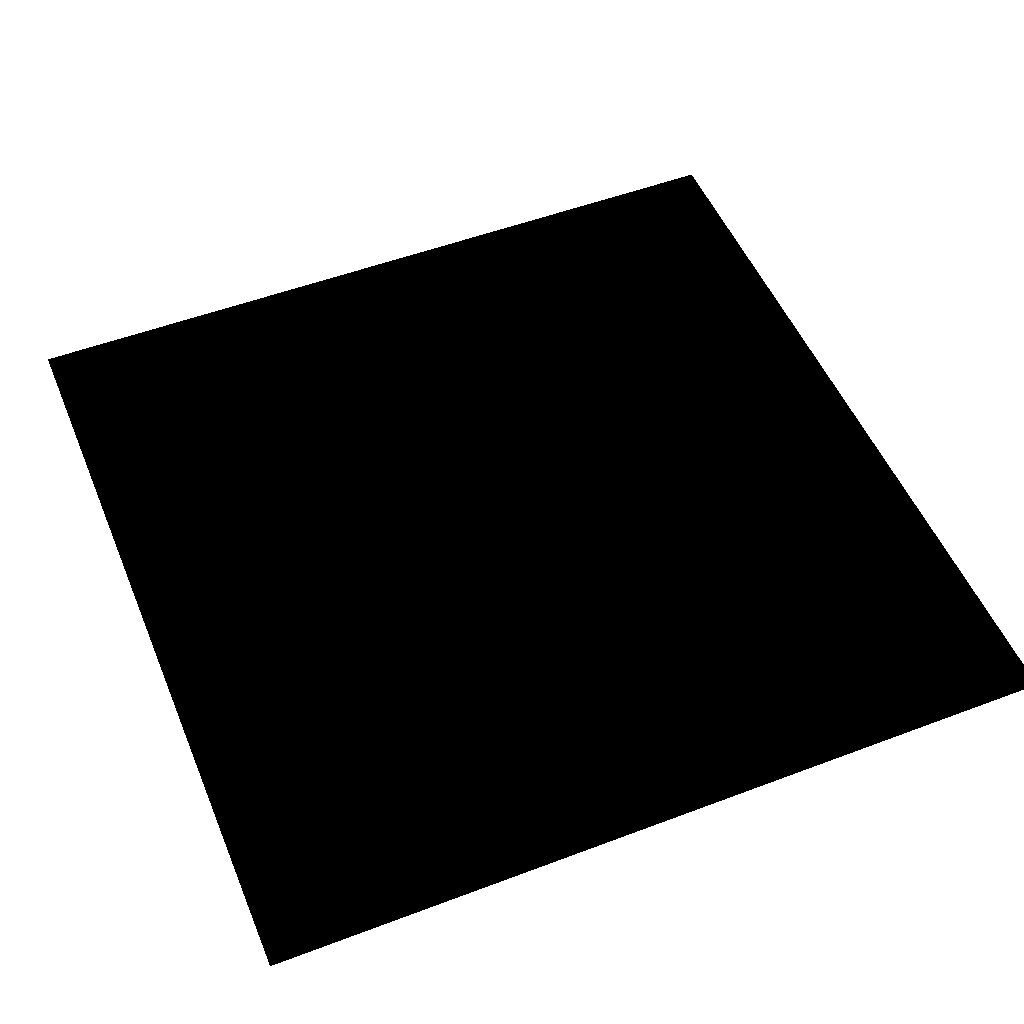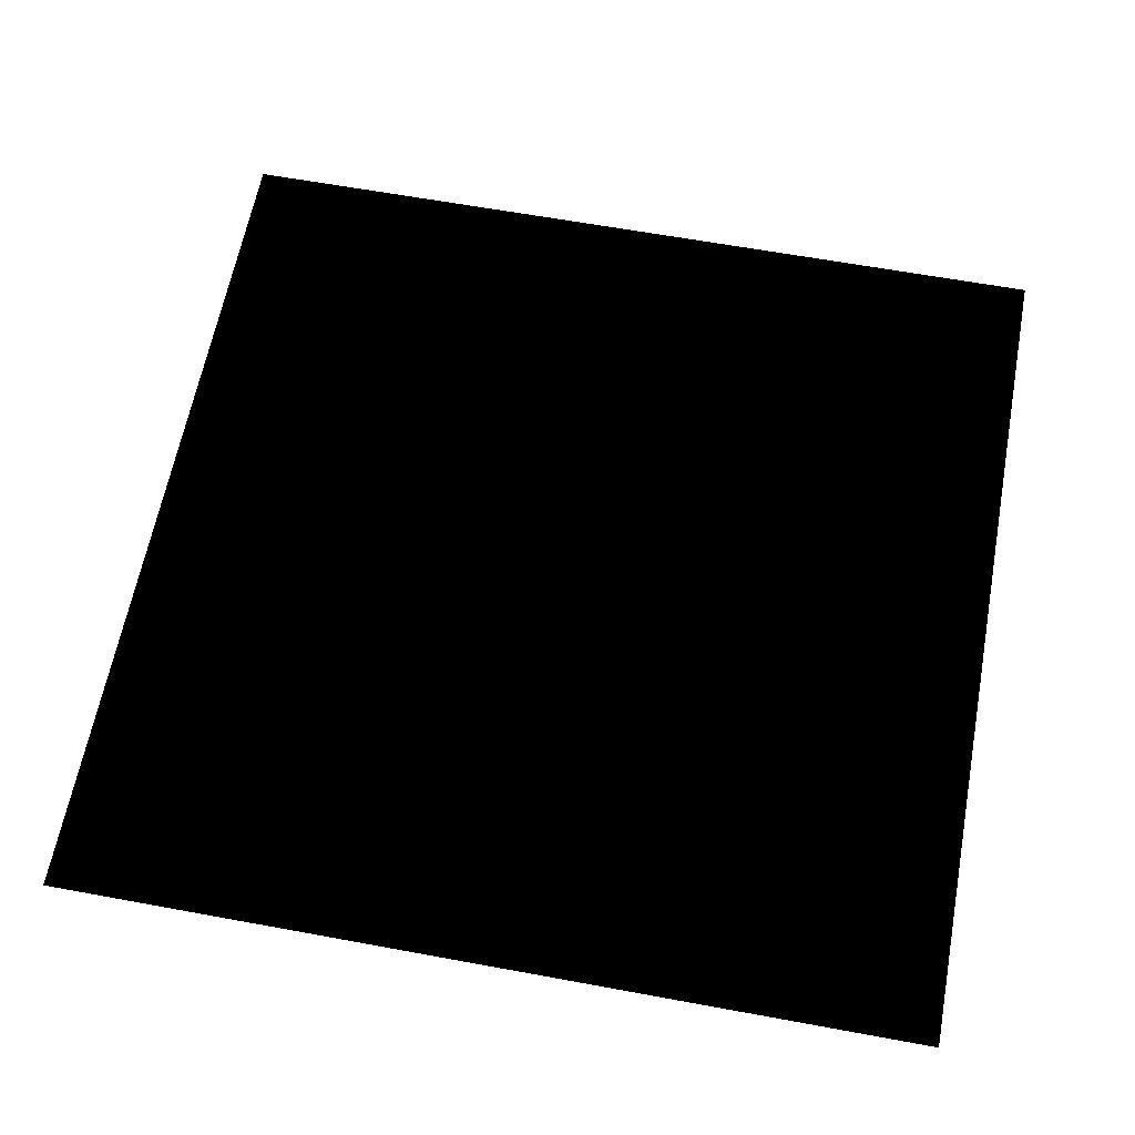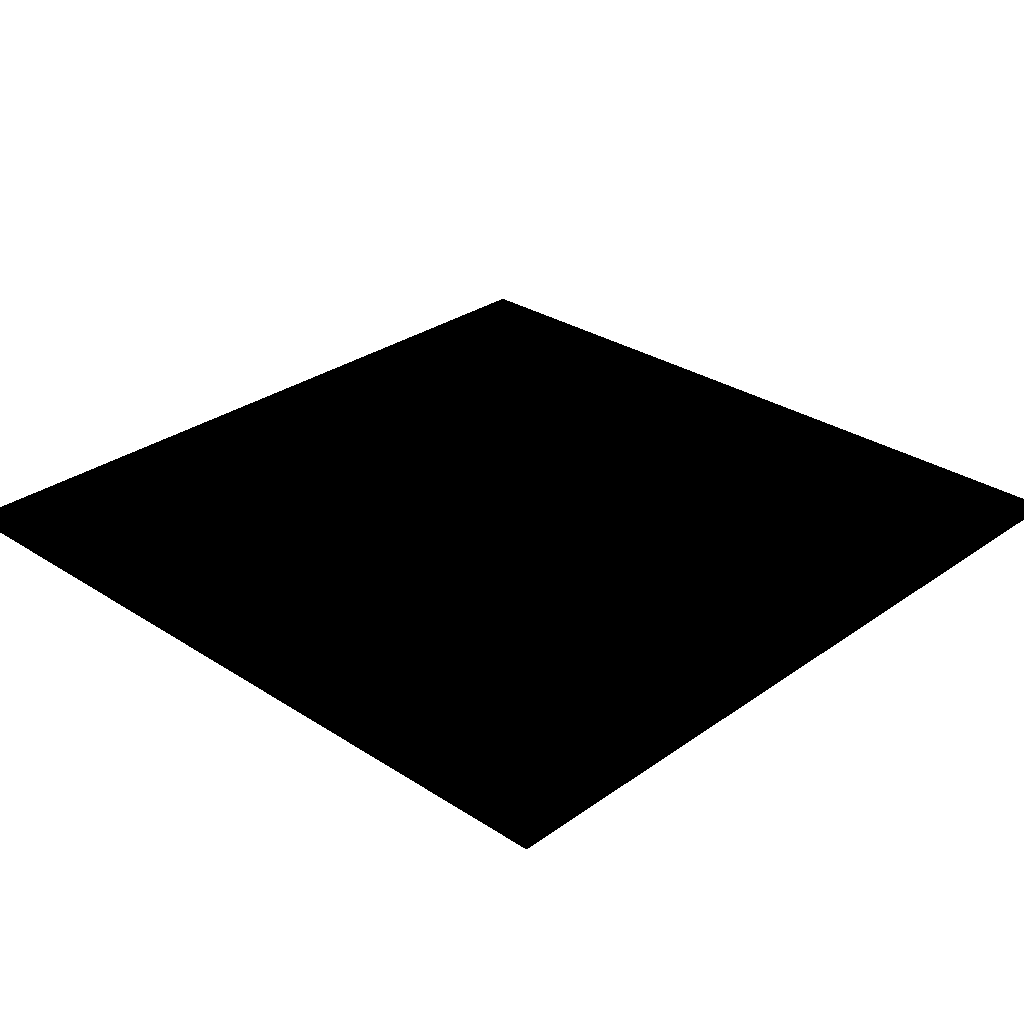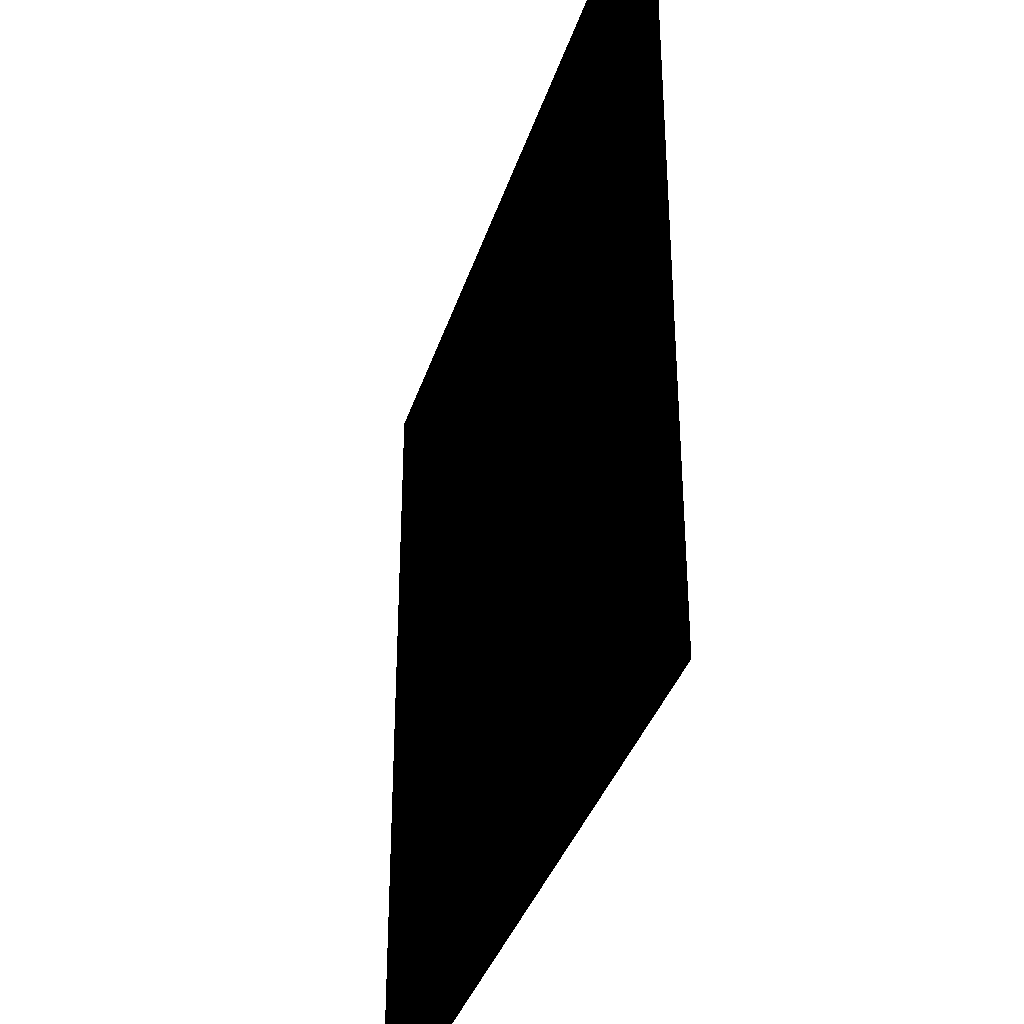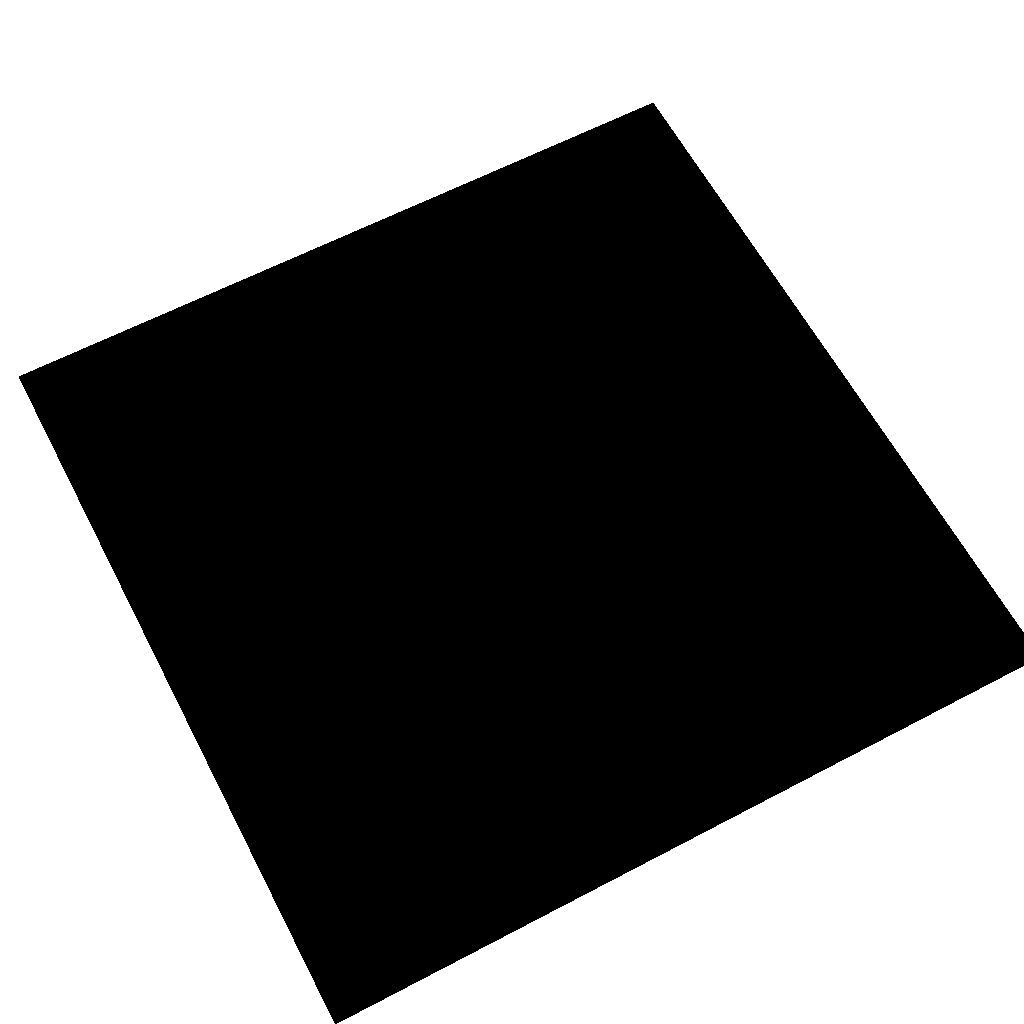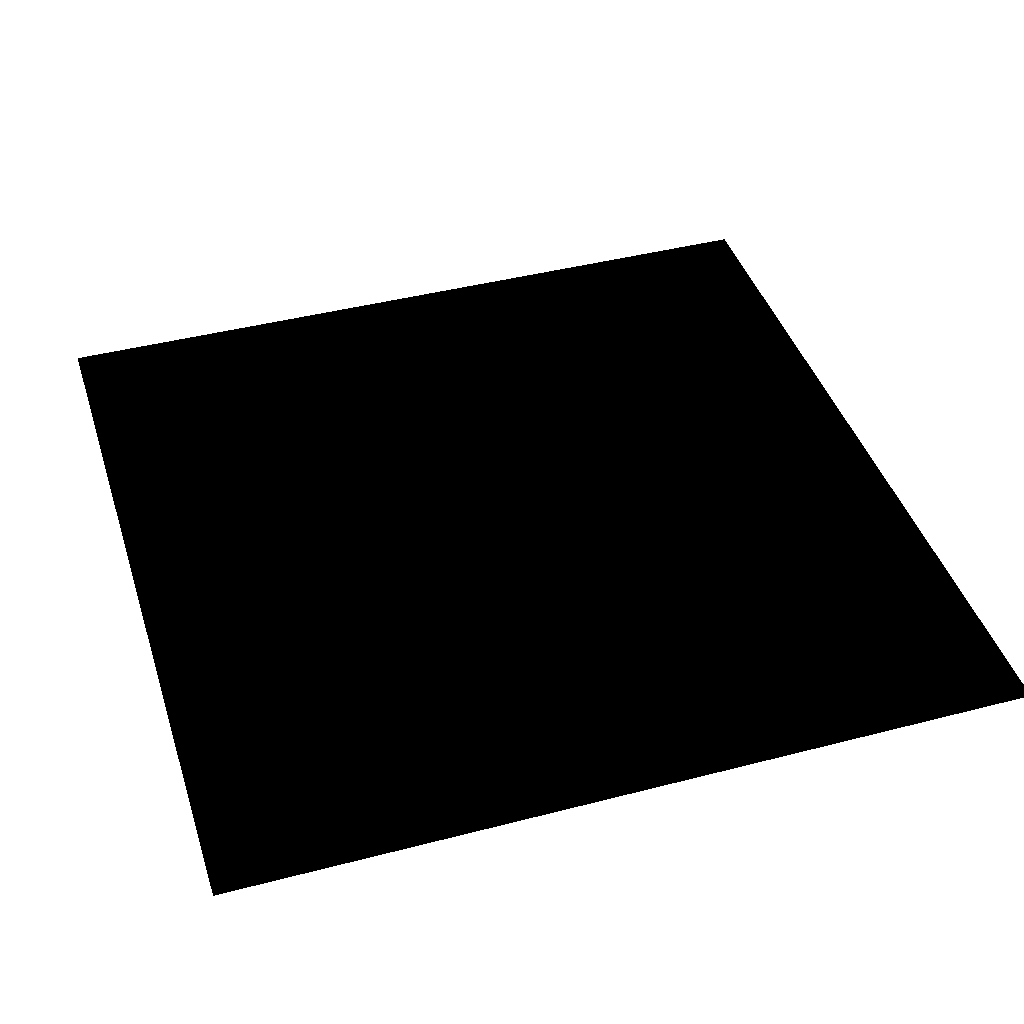
<metadata>
{"format":"obj","ext":"obj","renderer":"f3d","projection":"perspective","resolution":1024,"background":"white","views":[{"elev":51.8,"azim":157.7,"up":"+Y"},{"elev":62.3,"azim":10.6,"up":"+Y"},{"elev":29.3,"azim":-136.2,"up":"+Y"},{"elev":-36.4,"azim":73.2,"up":"+Z"},{"elev":63.1,"azim":-117.9,"up":"+Y"},{"elev":42.4,"azim":162.7,"up":"+Y"}]}
</metadata>
<code>
o grid1
v -0.5 0 -0.5
v 0.5 0 -0.5
v -0.5 0 0.5
v 0.5 0 0.5
g grid1_grid1_auv
f 1 3 4 2
f 2 4 3 1

</code>
